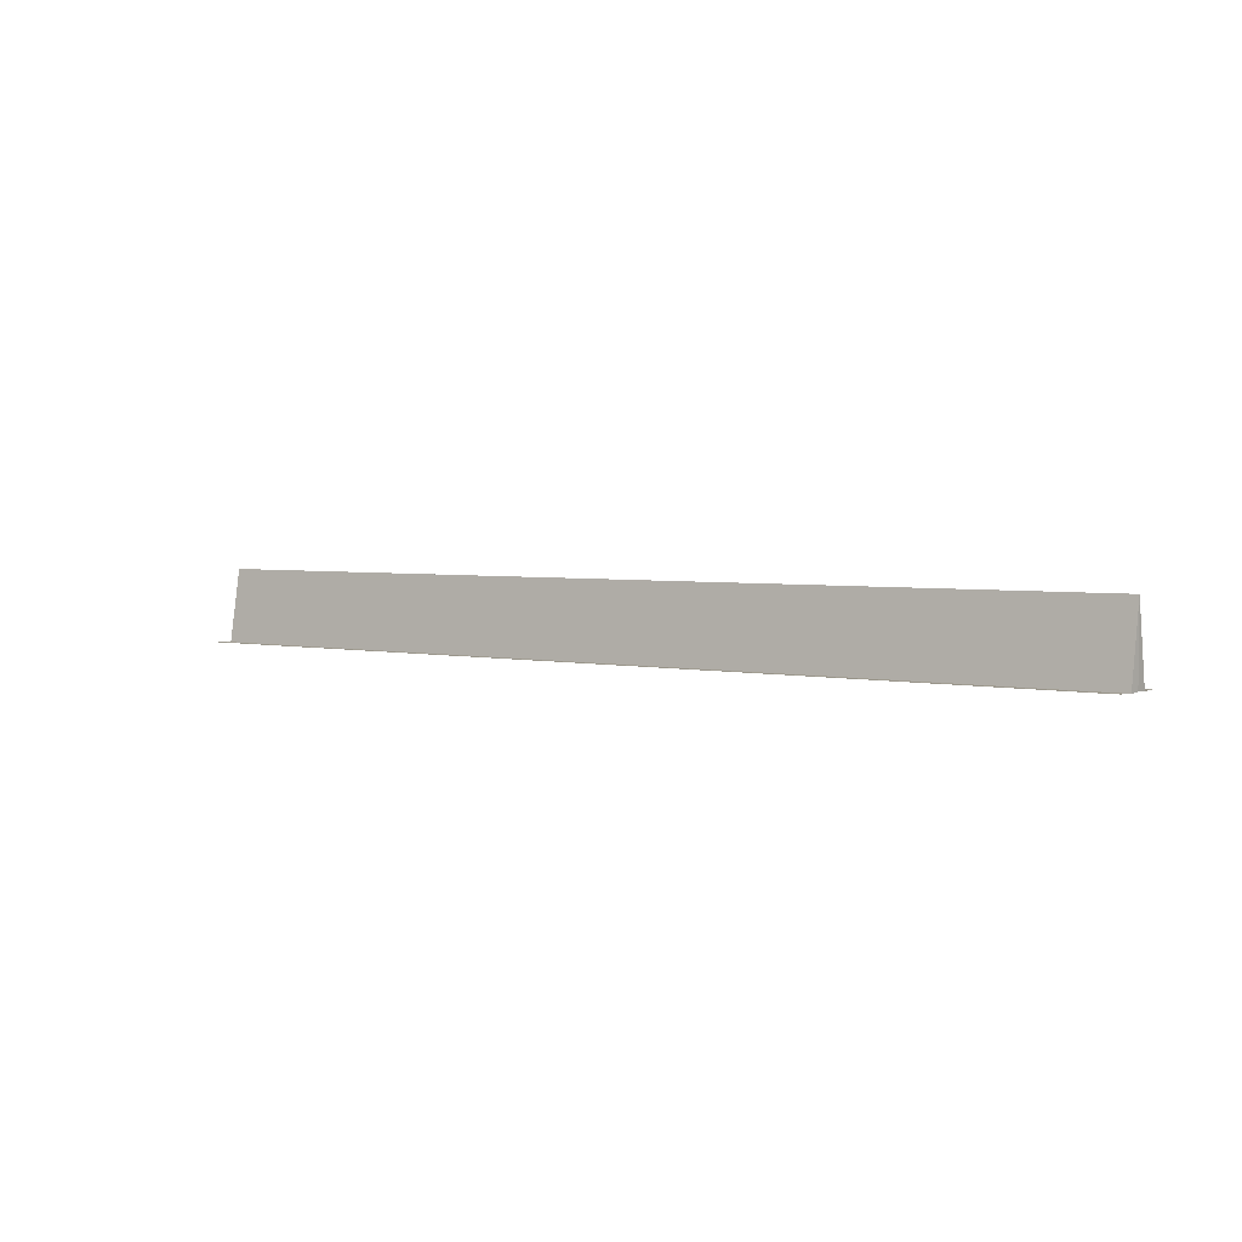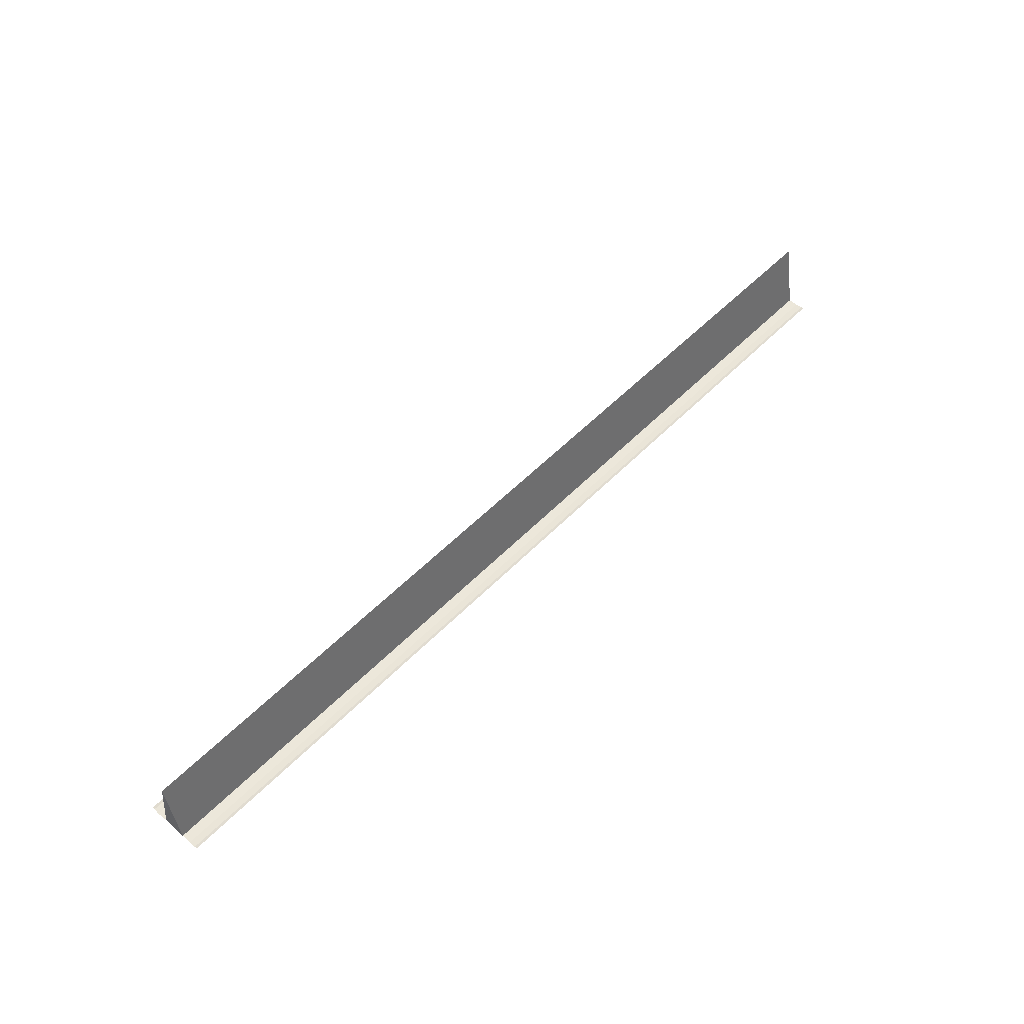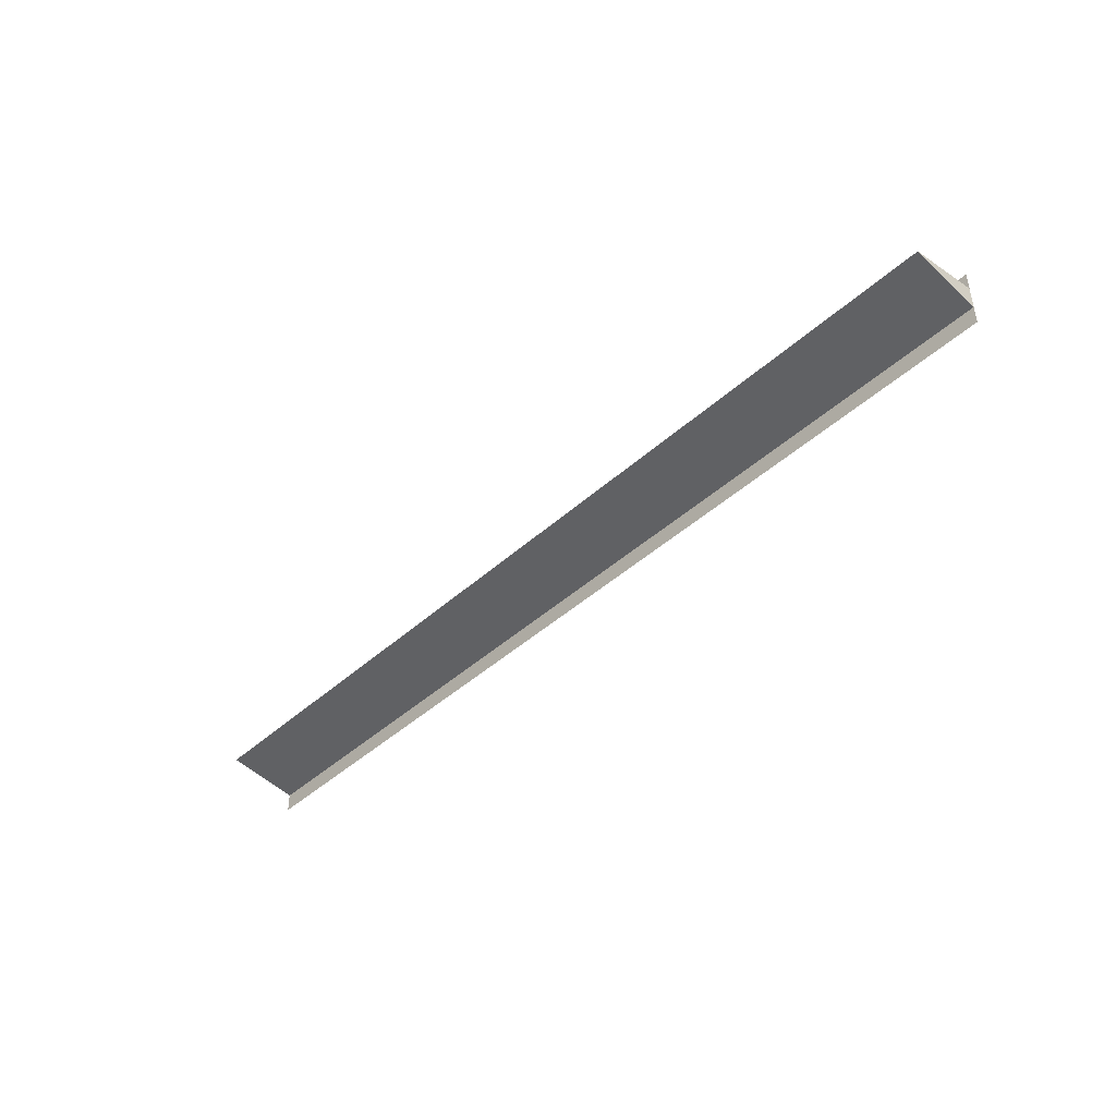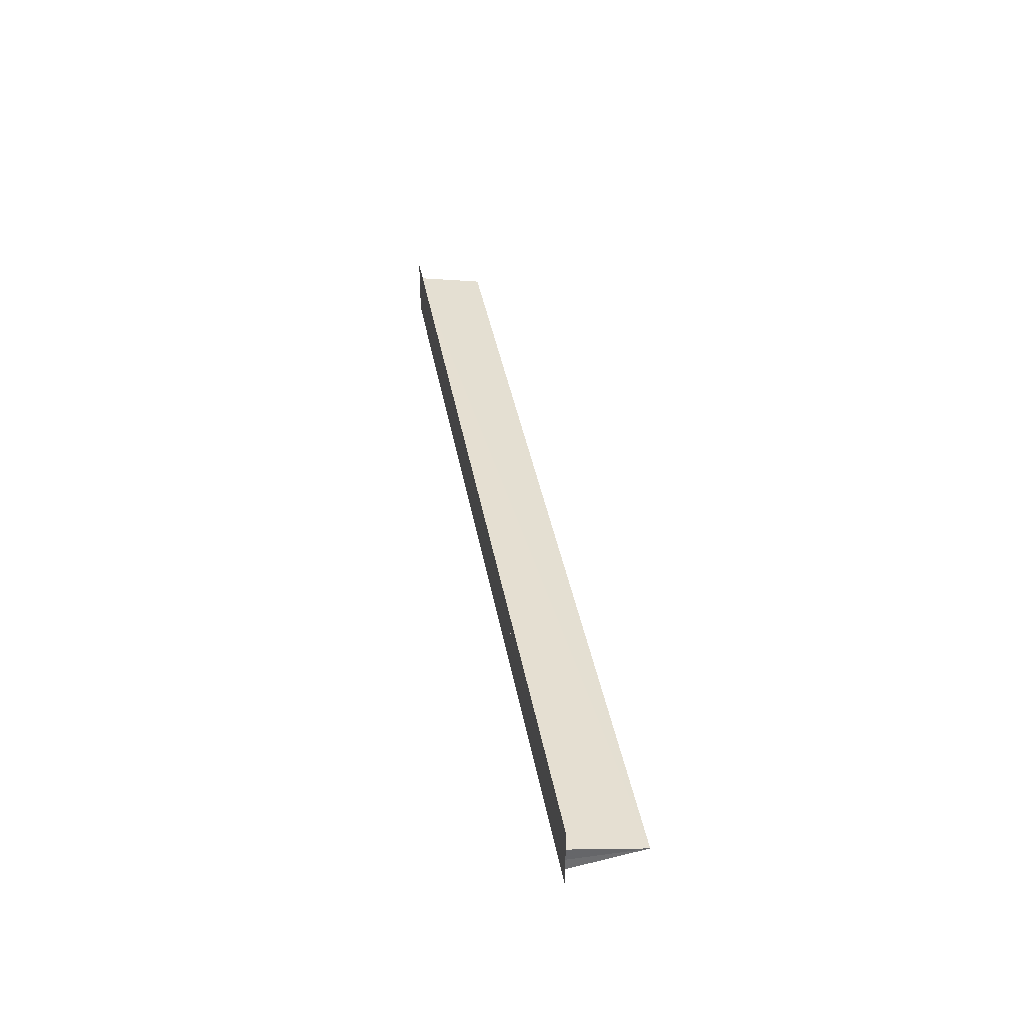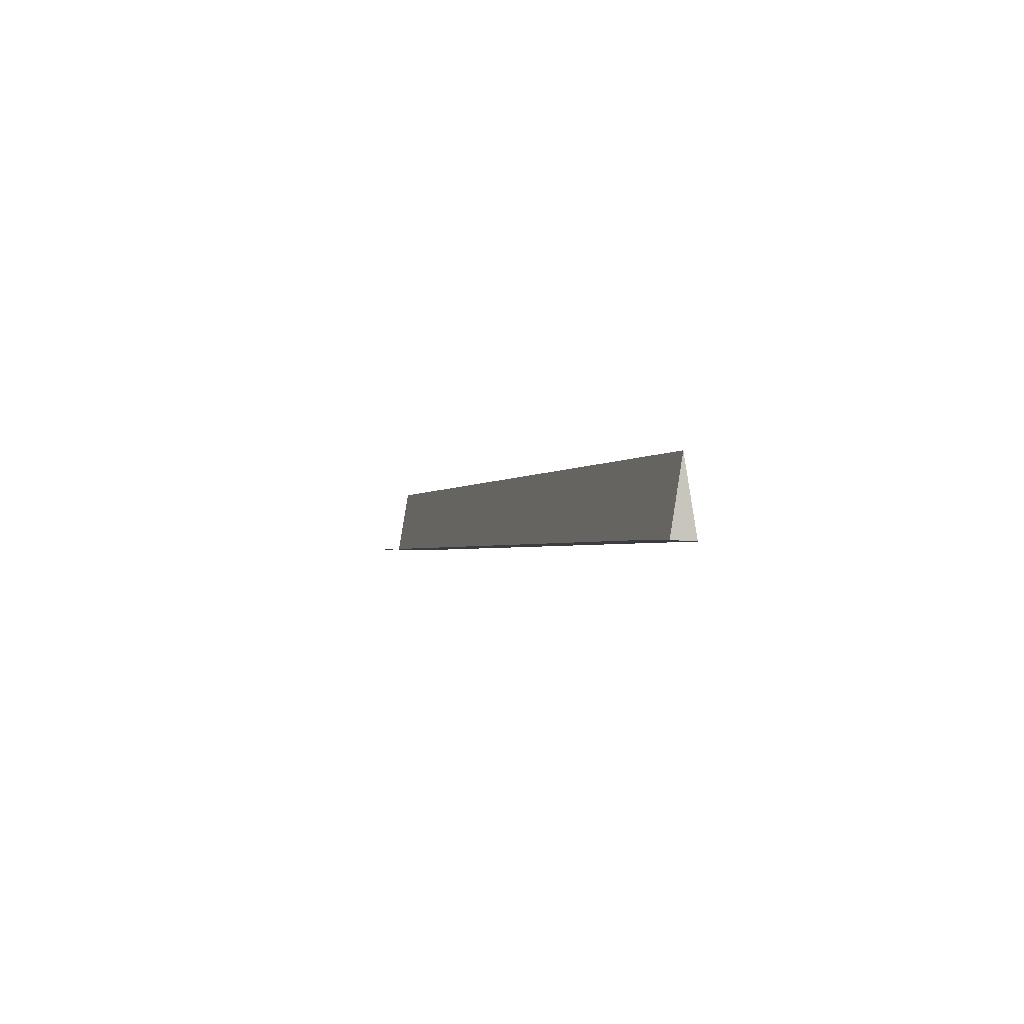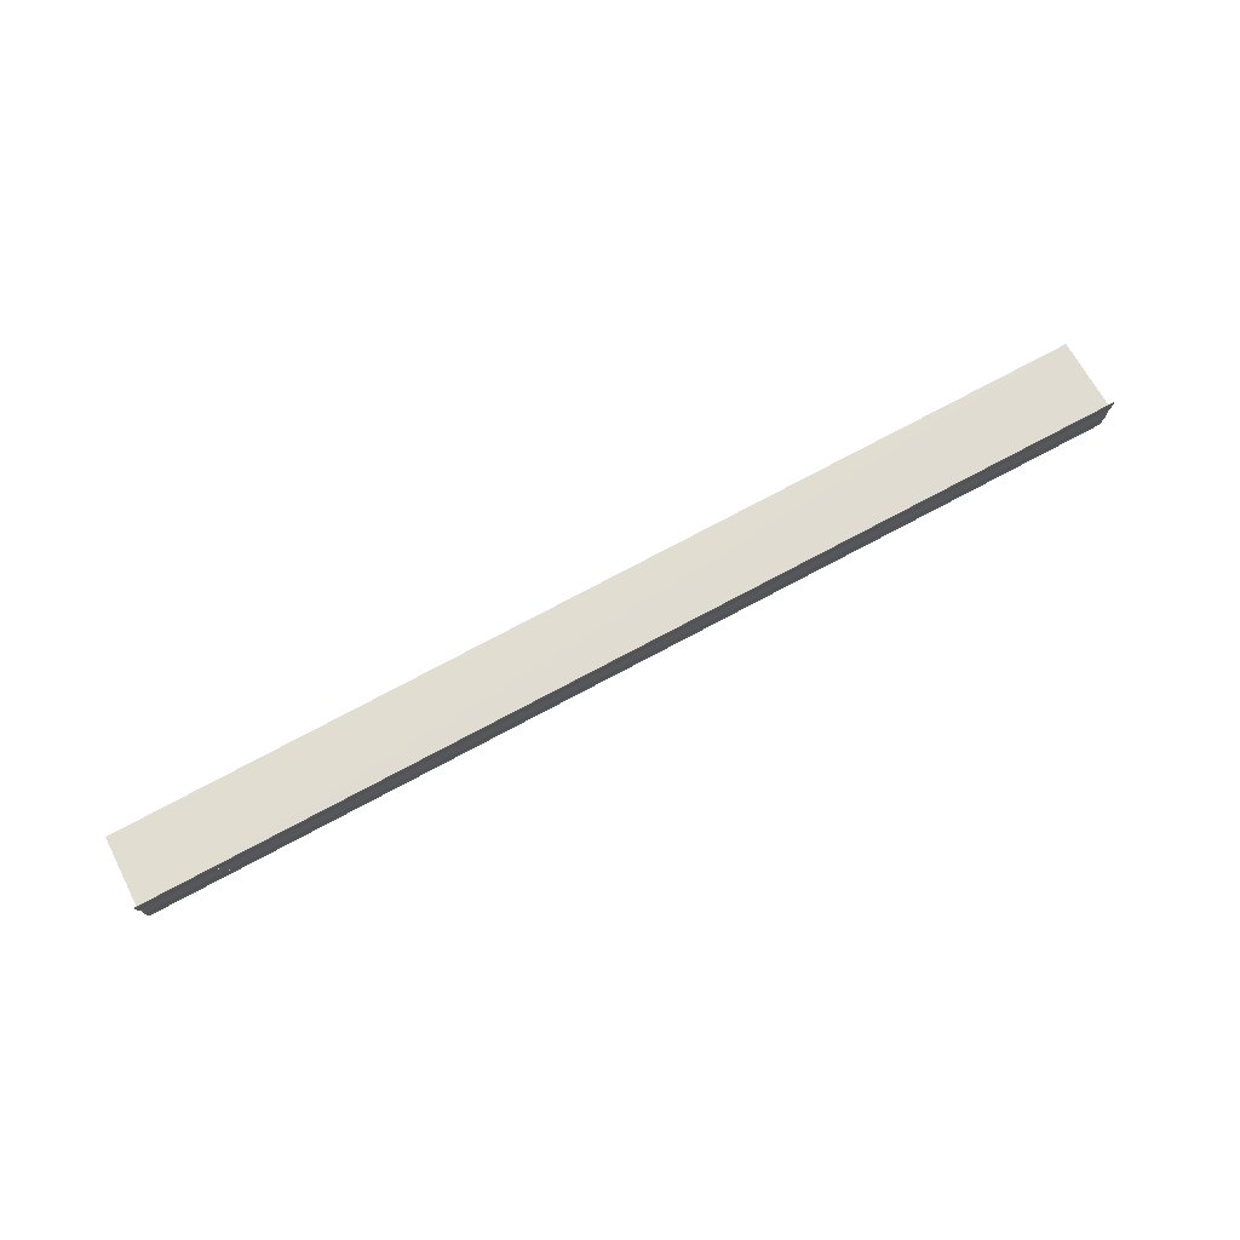
<metadata>
{"format":"obj","ext":"obj","renderer":"f3d","projection":"perspective","resolution":1024,"background":"white","views":[{"elev":3.3,"azim":-143.4,"up":"+Y"},{"elev":52.7,"azim":132.4,"up":"+Y"},{"elev":-43.0,"azim":-133.0,"up":"+Z"},{"elev":38.1,"azim":80.2,"up":"+Z"},{"elev":-1.7,"azim":-106.7,"up":"+Y"},{"elev":75.4,"azim":-28.0,"up":"+Z"}]}
</metadata>
<code>
o 16218
v 2231 1869 7.476
v 2231 1869 7.474
v 2231 1869 7.476
v 2231 1869 7.474
v 2231 1869 7.474
v 2231 1869 7.473
v 2231 1869 7.473
v 2231 1869 7.472
v 2231 1869 7.472
v 2231 1869 7.472
v 2231 1869 7.472
v 2231 1869 7.472
v 2231 1869 7.476
v 2231 1869 7.476
v 2231 1869 7.476
v 2231 1869 7.478
v 2231 1869 7.478
v 2231 1869 7.478
v 2231 1869 7.479
v 2231 1869 7.474
v 2231 1869 7.476
v 2231 1869 7.479
v 2231 1869 7.48
v 2231 1869 7.478
v 2231 1869 7.48
v 2231 1869 7.48
v 2231 1869 7.476
v 2231 1869 7.476
v 2231 1869 7.474
v 2231 1869 7.473
v 2231 1869 7.474
v 2231 1869 7.476
v 2231 1869 7.476
v 2231 1869 7.478
v 2231 1869 7.473
v 2231 1869 7.473
v 2231 1869 7.472
v 2231 1869 7.472
v 2231 1869 7.472
v 2231 1869 7.472
v 2231 1869 7.472
v 2231 1869 7.478
v 2231 1869 7.476
v 2231 1869 7.478
v 2231 1869 7.476
v 2231 1869 7.479
v 2231 1869 7.479
v 2231 1869 7.479
v 2231 1869 7.48
v 2231 1869 7.48
v 2231 1869 7.48
v 2231 1869 7.48
v 2231 1869 7.48
v 2231 1869 7.48
v 2231 1869 7.48
f 1 2 3
f 3 4 5
f 6 4 5
f 7 2 6
f 7 8 6
f 9 8 10
f 6 11 12
f 10 11 12
f 13 14 5
f 15 16 14
f 13 17 18
f 19 17 18
f 20 21 13
f 22 23 19
f 22 24 19
f 25 23 26
f 27 24 28
f 29 27 20
f 29 30 20
f 27 31 32
f 33 32 34
f 20 35 36
f 37 35 36
f 38 30 37
f 38 39 37
f 37 40 41
f 42 32 43
f 44 45 42
f 44 46 42
f 42 47 48
f 49 47 48
f 50 46 49
f 50 51 49
f 49 52 53
f 19 54 55
f 26 54 55

</code>
